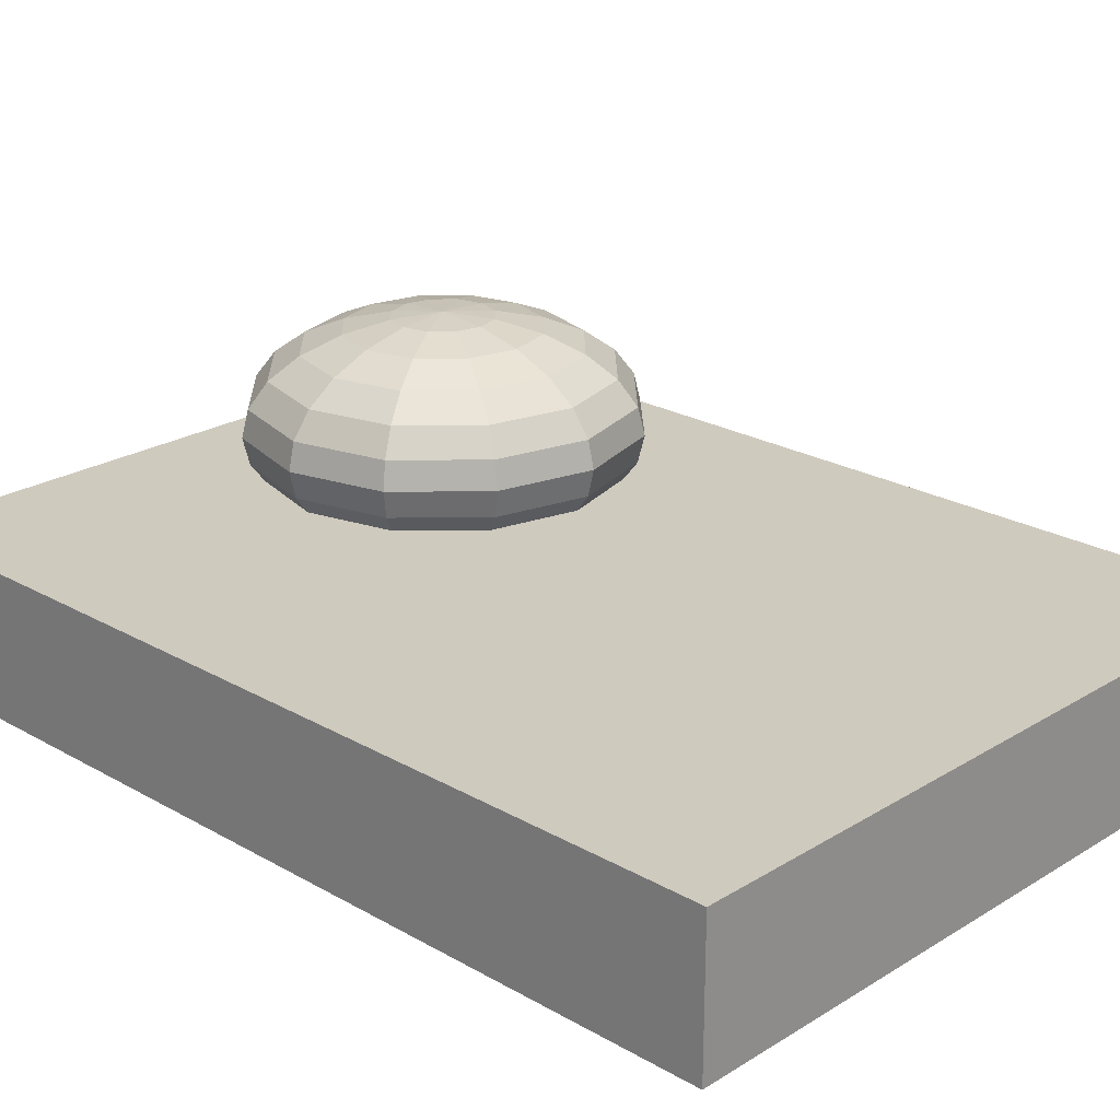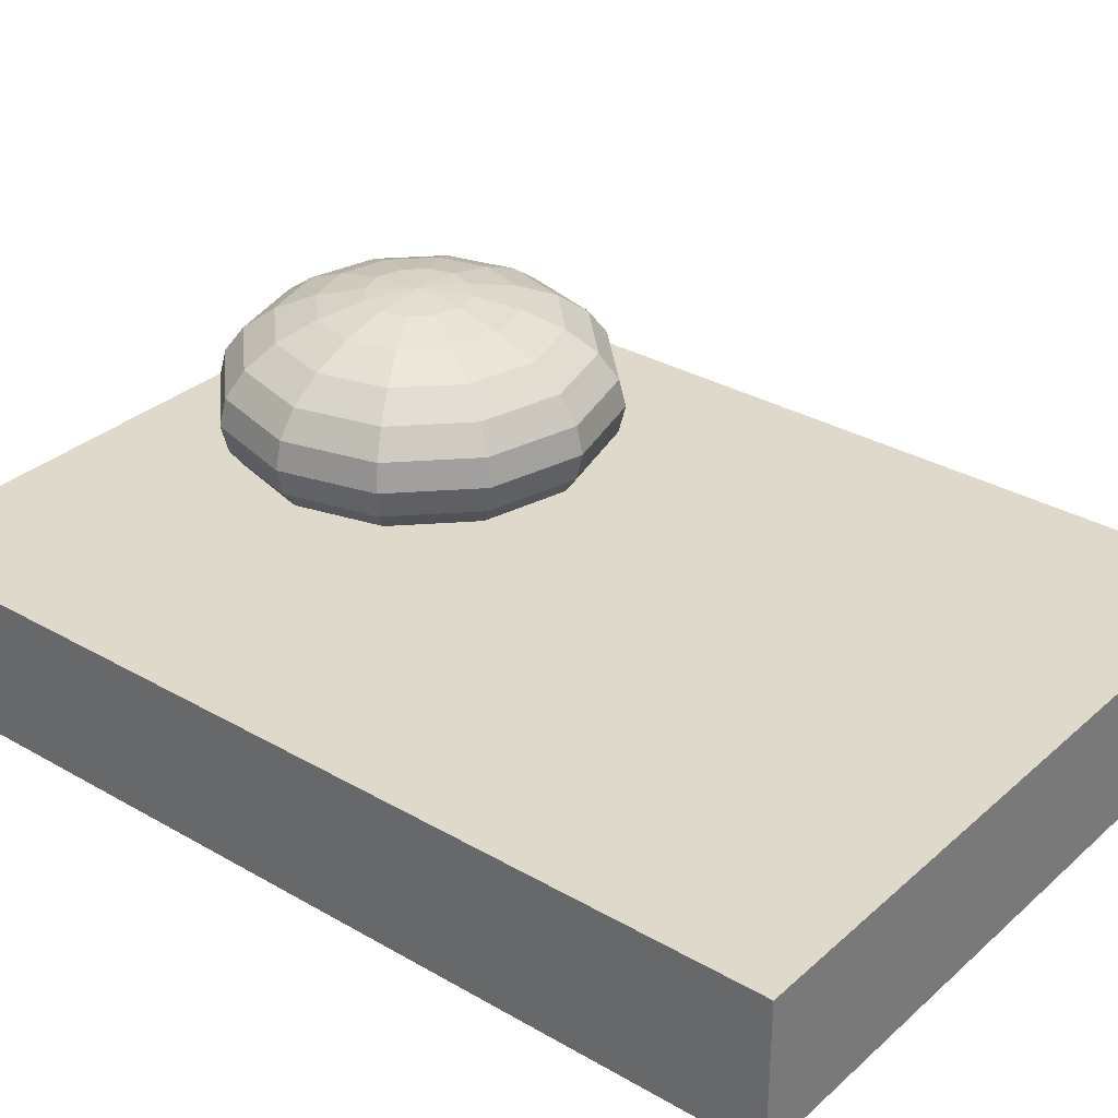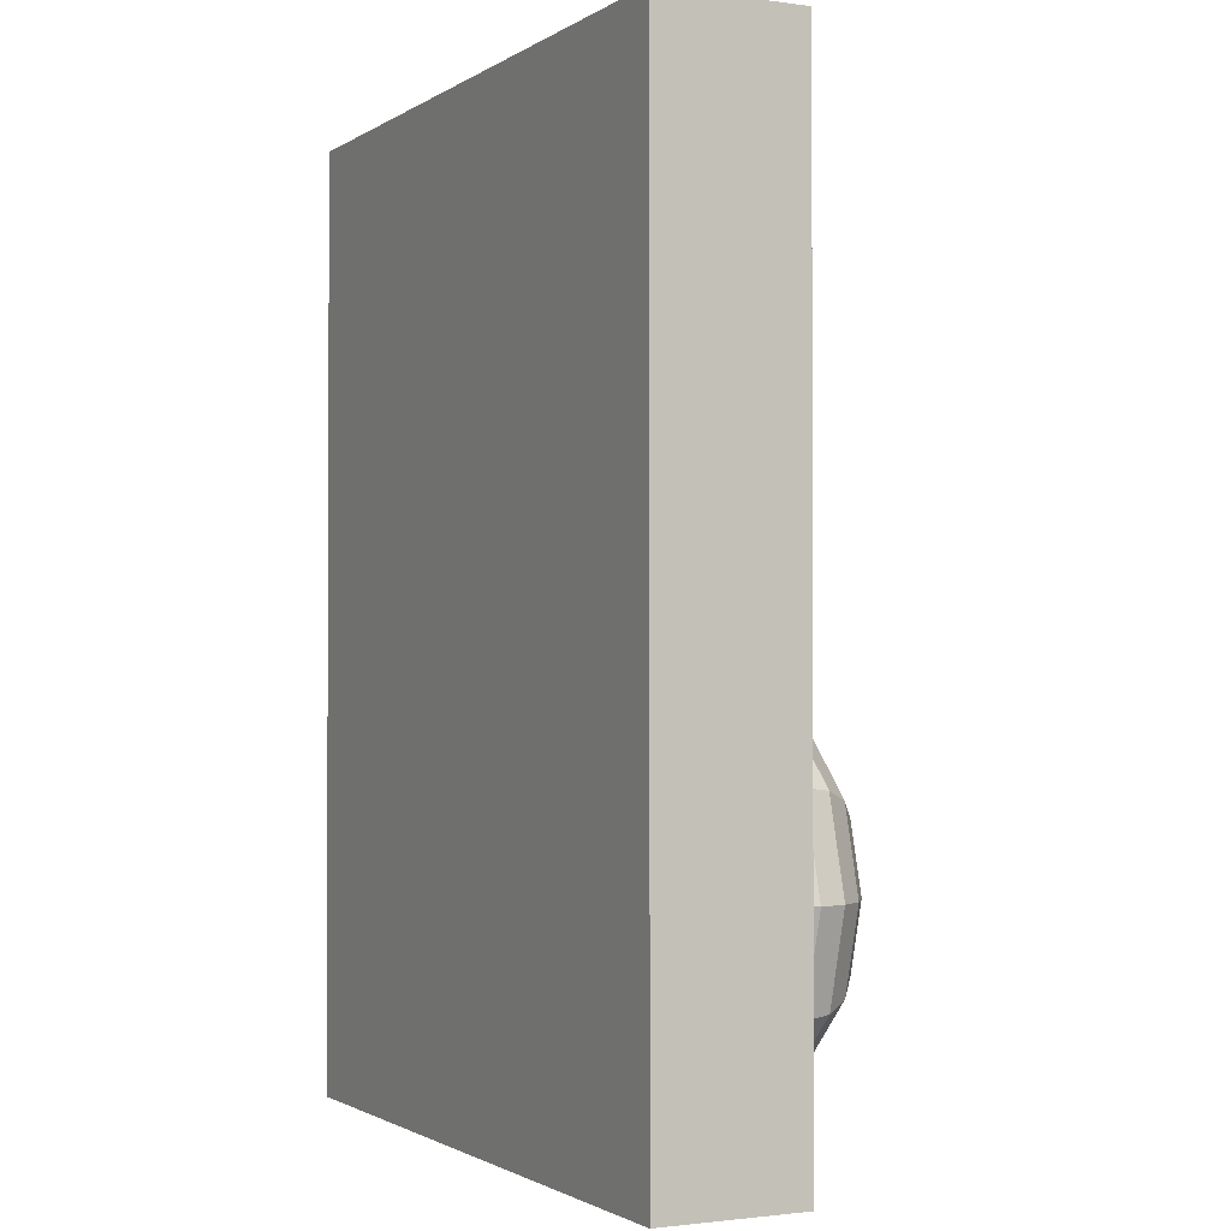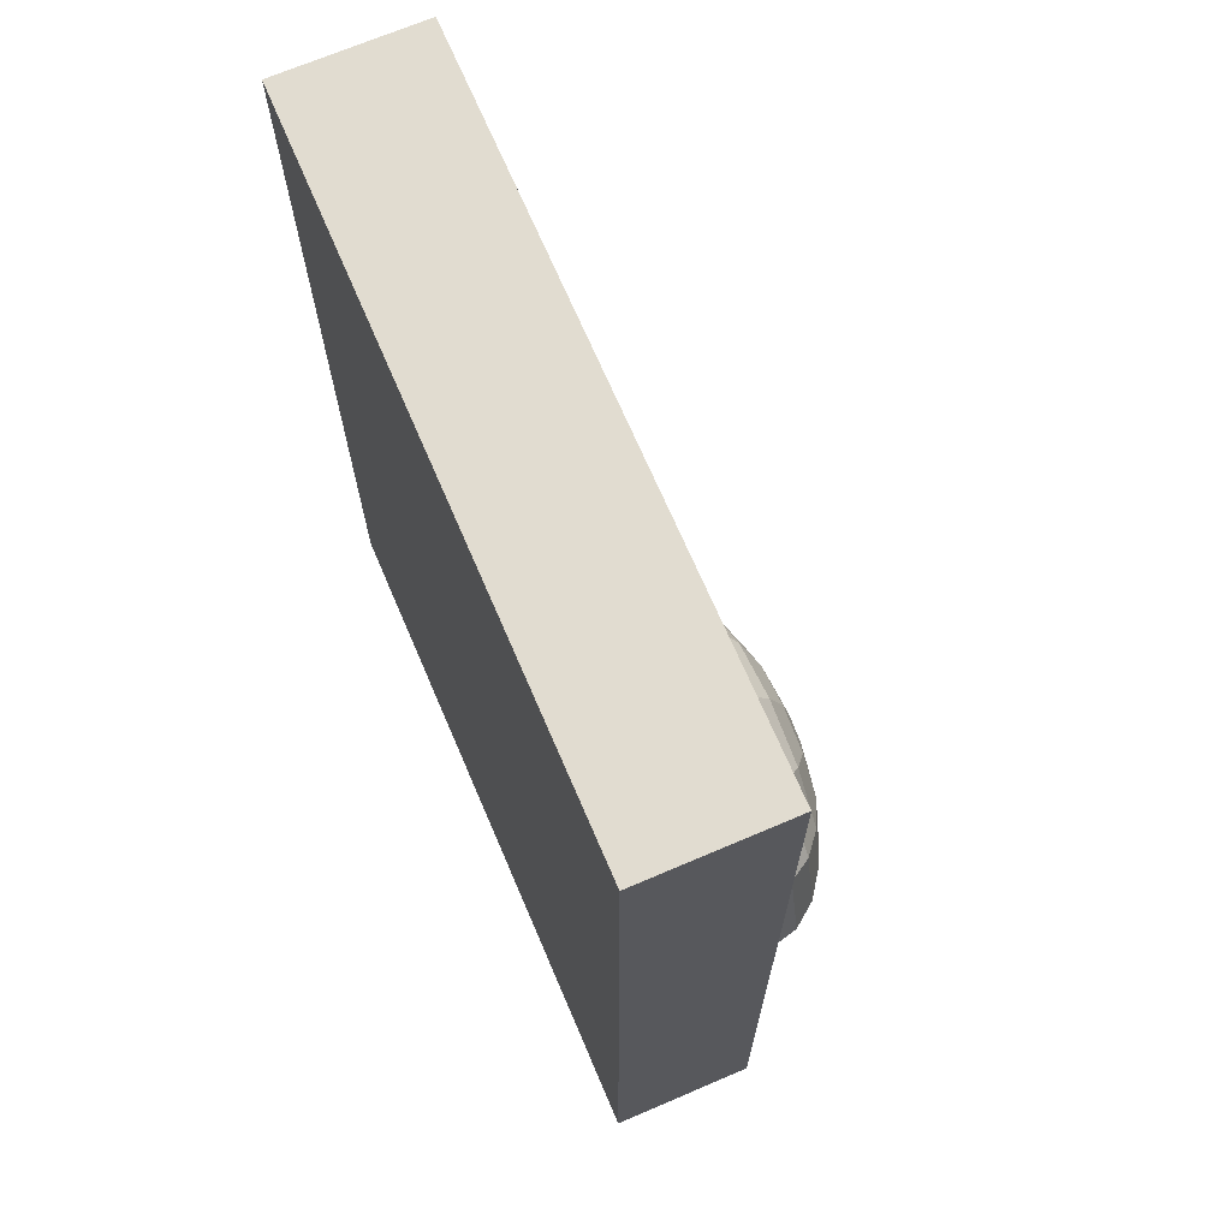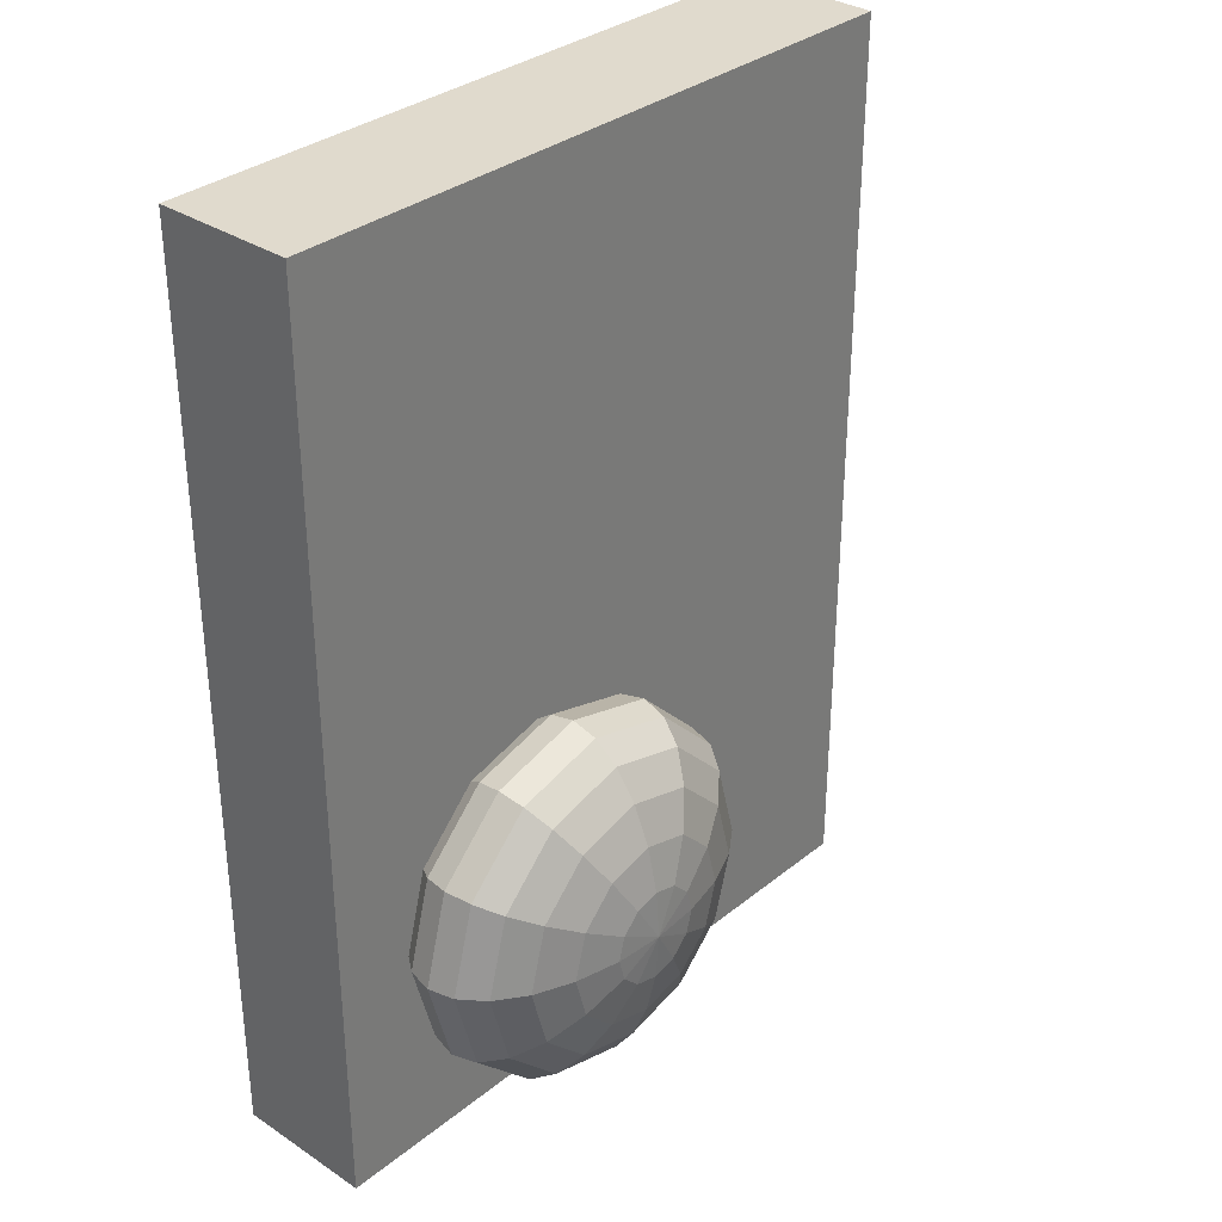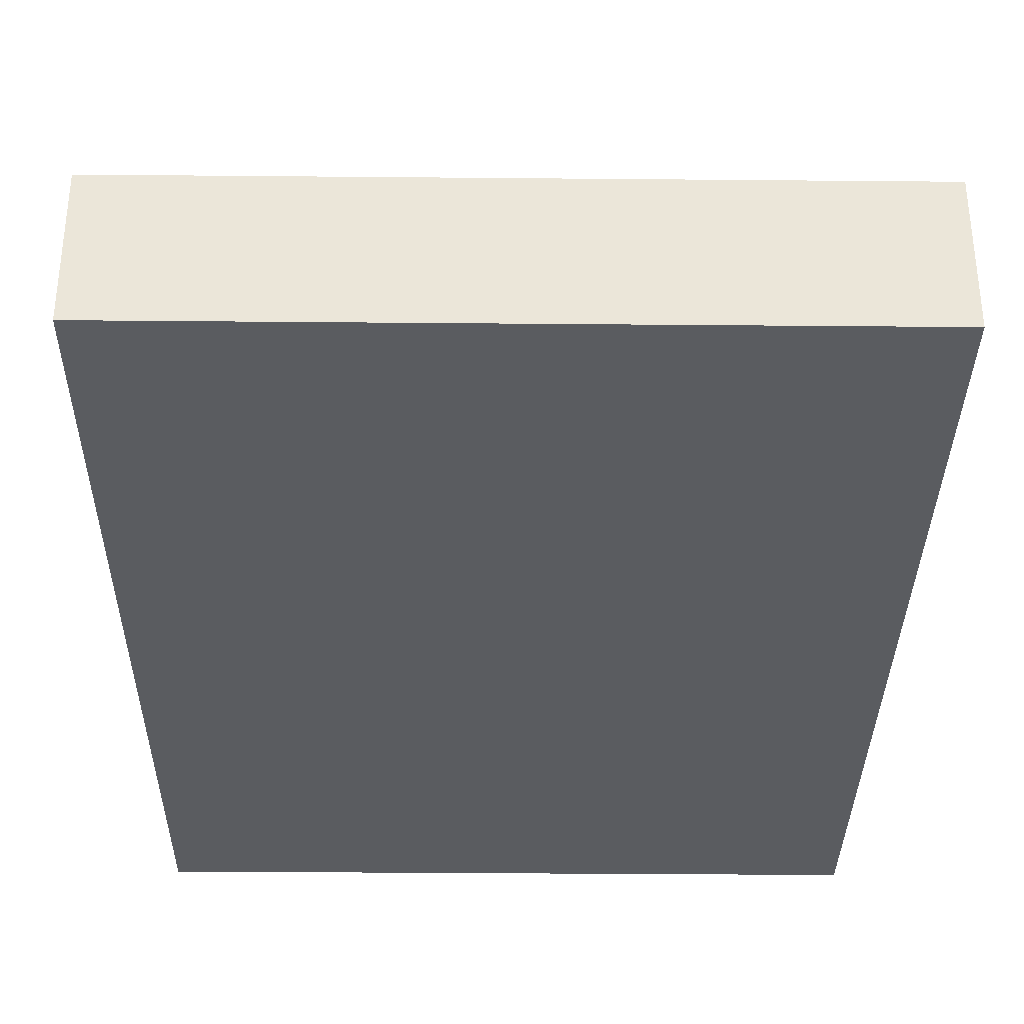
<metadata>
{"format":"obj","ext":"obj","renderer":"f3d","projection":"perspective","resolution":1024,"background":"white","views":[{"elev":23.2,"azim":-46.0,"up":"+Y"},{"elev":31.8,"azim":-50.9,"up":"+Y"},{"elev":-1.5,"azim":63.3,"up":"+Z"},{"elev":69.4,"azim":66.8,"up":"+Z"},{"elev":33.0,"azim":132.3,"up":"+Z"},{"elev":-33.8,"azim":-0.7,"up":"+Y"}]}
</metadata>
<code>
g default
v -4.38 -0 5.93
v 4.38 -0 5.93
v -4.38 1.809 5.93
v 4.38 1.809 5.93
v -4.38 1.809 -5.93
v 4.38 1.809 -5.93
v -4.38 -0 -5.93
v 4.38 -0 -5.93
g pCube19
f 1 2 4 3
f 3 4 6 5
f 5 6 8 7
f 7 8 2 1
f 2 8 6 4
f 7 1 3 5
g default
v 1.746 1.099 -3.353
v 1.519 1.099 -3.58
v 1.209 1.099 -3.663
v 0.8987 1.099 -3.58
v 0.6717 1.099 -3.353
v 0.5886 1.099 -3.043
v 0.6717 1.099 -2.732
v 0.8987 1.099 -2.505
v 1.209 1.099 -2.422
v 1.519 1.099 -2.505
v 1.746 1.099 -2.732
v 1.829 1.099 -3.043
v 2.247 1.23 -3.642
v 1.808 1.23 -4.08
v 1.209 1.23 -4.241
v 0.6097 1.23 -4.08
v 0.1711 1.23 -3.642
v 0.01054 1.23 -3.043
v 0.1711 1.23 -2.443
v 0.6097 1.23 -2.005
v 1.209 1.23 -1.844
v 1.808 1.23 -2.005
v 2.247 1.23 -2.443
v 2.407 1.23 -3.043
v 2.677 1.438 -3.89
v 2.056 1.438 -4.51
v 1.209 1.438 -4.737
v 0.3615 1.438 -4.51
v -0.2588 1.438 -3.89
v -0.4858 1.438 -3.043
v -0.2588 1.438 -2.195
v 0.3615 1.438 -1.575
v 1.209 1.438 -1.348
v 2.056 1.438 -1.575
v 2.677 1.438 -2.195
v 2.904 1.438 -3.043
v 3.006 1.71 -4.08
v 2.247 1.71 -4.84
v 1.209 1.71 -5.118
v 0.1711 1.71 -4.84
v -0.5886 1.71 -4.08
v -0.8667 1.71 -3.043
v -0.5886 1.71 -2.005
v 0.1711 1.71 -1.245
v 1.209 1.71 -0.967
v 2.247 1.71 -1.245
v 3.006 1.71 -2.005
v 3.284 1.71 -3.043
v 3.214 2.026 -4.2
v 2.366 2.026 -5.047
v 1.209 2.026 -5.358
v 0.05137 2.026 -5.047
v -0.796 2.026 -4.2
v -1.106 2.026 -3.043
v -0.796 2.026 -1.885
v 0.05137 2.026 -1.038
v 1.209 2.026 -0.7276
v 2.366 2.026 -1.038
v 3.214 2.026 -1.885
v 3.524 2.026 -3.043
v 3.284 2.366 -4.241
v 2.407 2.366 -5.118
v 1.209 2.366 -5.439
v 0.01054 2.366 -5.118
v -0.8667 2.366 -4.241
v -1.188 2.366 -3.043
v -0.8667 2.366 -1.844
v 0.01054 2.366 -0.967
v 1.209 2.366 -0.6459
v 2.407 2.366 -0.967
v 3.284 2.366 -1.844
v 3.606 2.366 -3.043
v 3.214 2.705 -4.2
v 2.366 2.705 -5.047
v 1.209 2.705 -5.358
v 0.05137 2.705 -5.047
v -0.796 2.705 -4.2
v -1.106 2.705 -3.043
v -0.796 2.705 -1.885
v 0.05137 2.705 -1.038
v 1.209 2.705 -0.7276
v 2.366 2.705 -1.038
v 3.214 2.705 -1.885
v 3.524 2.705 -3.043
v 3.006 3.022 -4.08
v 2.247 3.022 -4.84
v 1.209 3.022 -5.118
v 0.1711 3.022 -4.84
v -0.5886 3.022 -4.08
v -0.8667 3.022 -3.043
v -0.5886 3.022 -2.005
v 0.1711 3.022 -1.245
v 1.209 3.022 -0.967
v 2.247 3.022 -1.245
v 3.006 3.022 -2.005
v 3.284 3.022 -3.043
v 2.677 3.293 -3.89
v 2.056 3.293 -4.51
v 1.209 3.293 -4.737
v 0.3615 3.293 -4.51
v -0.2588 3.293 -3.89
v -0.4858 3.293 -3.043
v -0.2588 3.293 -2.195
v 0.3615 3.293 -1.575
v 1.209 3.293 -1.348
v 2.056 3.293 -1.575
v 2.677 3.293 -2.195
v 2.904 3.293 -3.043
v 2.247 3.502 -3.642
v 1.808 3.502 -4.08
v 1.209 3.502 -4.241
v 0.6097 3.502 -4.08
v 0.1711 3.502 -3.642
v 0.01054 3.502 -3.043
v 0.1711 3.502 -2.443
v 0.6097 3.502 -2.005
v 1.209 3.502 -1.844
v 1.808 3.502 -2.005
v 2.247 3.502 -2.443
v 2.407 3.502 -3.043
v 1.746 3.633 -3.353
v 1.519 3.633 -3.58
v 1.209 3.633 -3.663
v 0.8987 3.633 -3.58
v 0.6717 3.633 -3.353
v 0.5886 3.633 -3.043
v 0.6717 3.633 -2.732
v 0.8987 3.633 -2.505
v 1.209 3.633 -2.422
v 1.519 3.633 -2.505
v 1.746 3.633 -2.732
v 1.829 3.633 -3.043
v 1.209 1.054 -3.043
v 1.209 3.677 -3.043
g pSphere2
f 9 10 22 21
f 10 11 23 22
f 11 12 24 23
f 12 13 25 24
f 13 14 26 25
f 14 15 27 26
f 15 16 28 27
f 16 17 29 28
f 17 18 30 29
f 18 19 31 30
f 19 20 32 31
f 20 9 21 32
f 21 22 34 33
f 22 23 35 34
f 23 24 36 35
f 24 25 37 36
f 25 26 38 37
f 26 27 39 38
f 27 28 40 39
f 28 29 41 40
f 29 30 42 41
f 30 31 43 42
f 31 32 44 43
f 32 21 33 44
f 33 34 46 45
f 34 35 47 46
f 35 36 48 47
f 36 37 49 48
f 37 38 50 49
f 38 39 51 50
f 39 40 52 51
f 40 41 53 52
f 41 42 54 53
f 42 43 55 54
f 43 44 56 55
f 44 33 45 56
f 45 46 58 57
f 46 47 59 58
f 47 48 60 59
f 48 49 61 60
f 49 50 62 61
f 50 51 63 62
f 51 52 64 63
f 52 53 65 64
f 53 54 66 65
f 54 55 67 66
f 55 56 68 67
f 56 45 57 68
f 57 58 70 69
f 58 59 71 70
f 59 60 72 71
f 60 61 73 72
f 61 62 74 73
f 62 63 75 74
f 63 64 76 75
f 64 65 77 76
f 65 66 78 77
f 66 67 79 78
f 67 68 80 79
f 68 57 69 80
f 69 70 82 81
f 70 71 83 82
f 71 72 84 83
f 72 73 85 84
f 73 74 86 85
f 74 75 87 86
f 75 76 88 87
f 76 77 89 88
f 77 78 90 89
f 78 79 91 90
f 79 80 92 91
f 80 69 81 92
f 81 82 94 93
f 82 83 95 94
f 83 84 96 95
f 84 85 97 96
f 85 86 98 97
f 86 87 99 98
f 87 88 100 99
f 88 89 101 100
f 89 90 102 101
f 90 91 103 102
f 91 92 104 103
f 92 81 93 104
f 93 94 106 105
f 94 95 107 106
f 95 96 108 107
f 96 97 109 108
f 97 98 110 109
f 98 99 111 110
f 99 100 112 111
f 100 101 113 112
f 101 102 114 113
f 102 103 115 114
f 103 104 116 115
f 104 93 105 116
f 105 106 118 117
f 106 107 119 118
f 107 108 120 119
f 108 109 121 120
f 109 110 122 121
f 110 111 123 122
f 111 112 124 123
f 112 113 125 124
f 113 114 126 125
f 114 115 127 126
f 115 116 128 127
f 116 105 117 128
f 117 118 130 129
f 118 119 131 130
f 119 120 132 131
f 120 121 133 132
f 121 122 134 133
f 122 123 135 134
f 123 124 136 135
f 124 125 137 136
f 125 126 138 137
f 126 127 139 138
f 127 128 140 139
f 128 117 129 140
f 10 9 141
f 11 10 141
f 12 11 141
f 13 12 141
f 14 13 141
f 15 14 141
f 16 15 141
f 17 16 141
f 18 17 141
f 19 18 141
f 20 19 141
f 9 20 141
f 129 130 142
f 130 131 142
f 131 132 142
f 132 133 142
f 133 134 142
f 134 135 142
f 135 136 142
f 136 137 142
f 137 138 142
f 138 139 142
f 139 140 142
f 140 129 142

</code>
